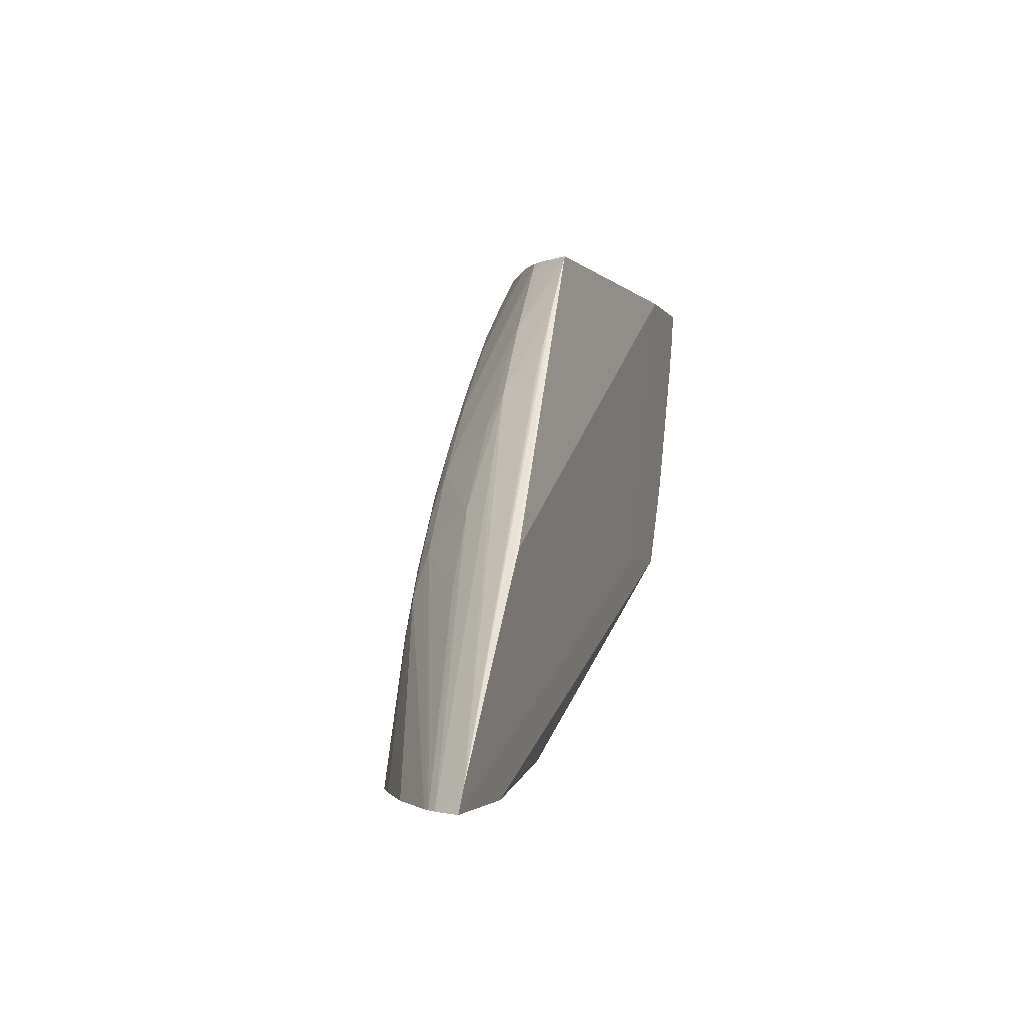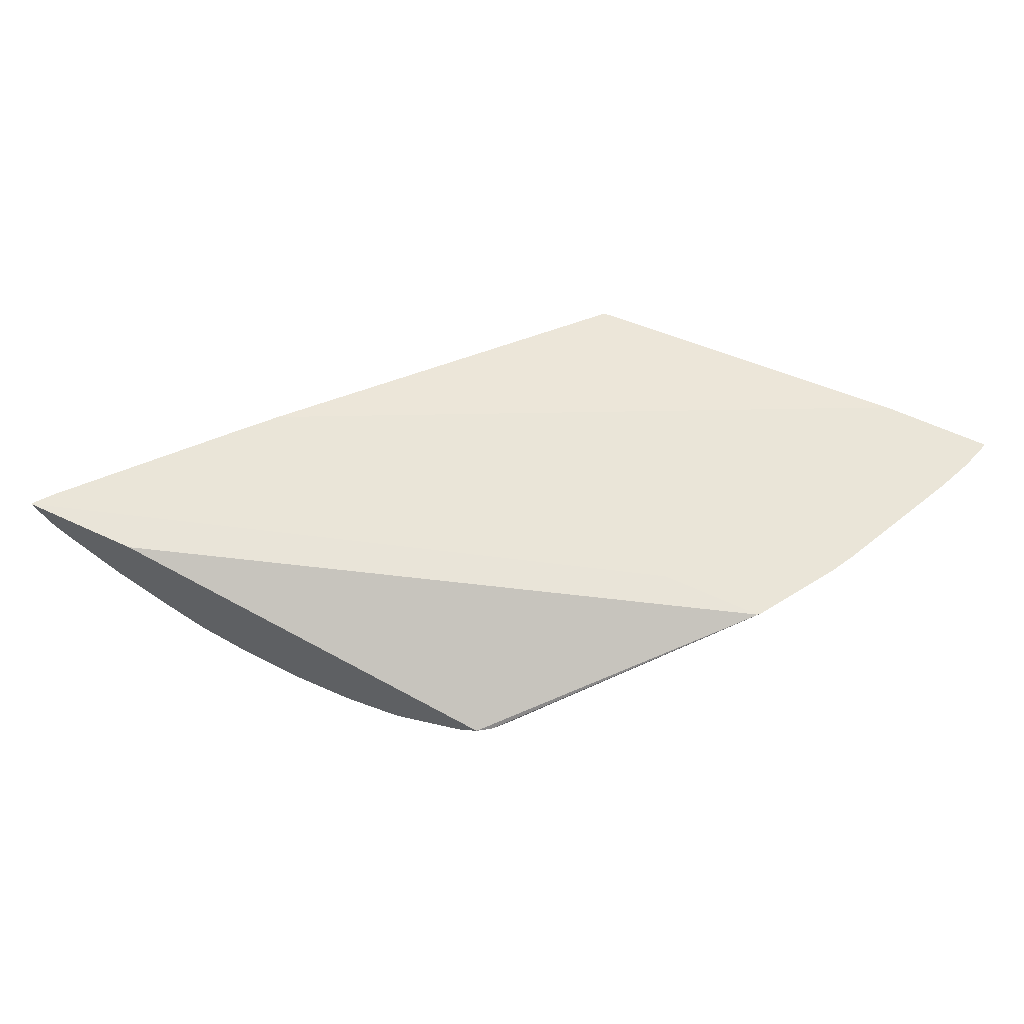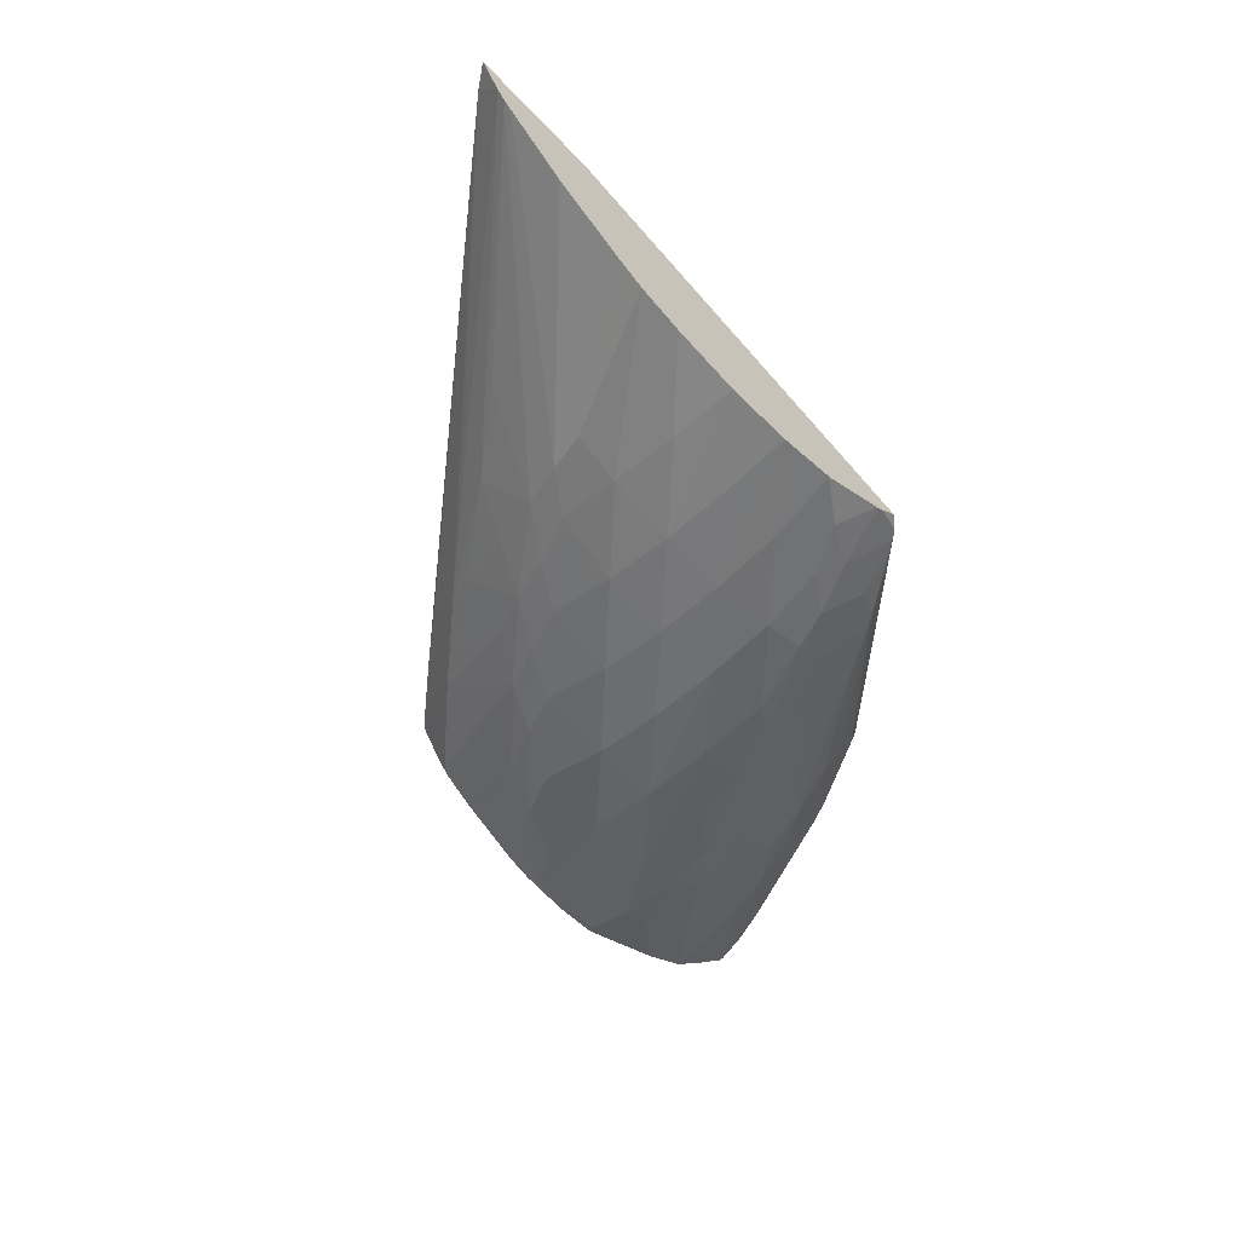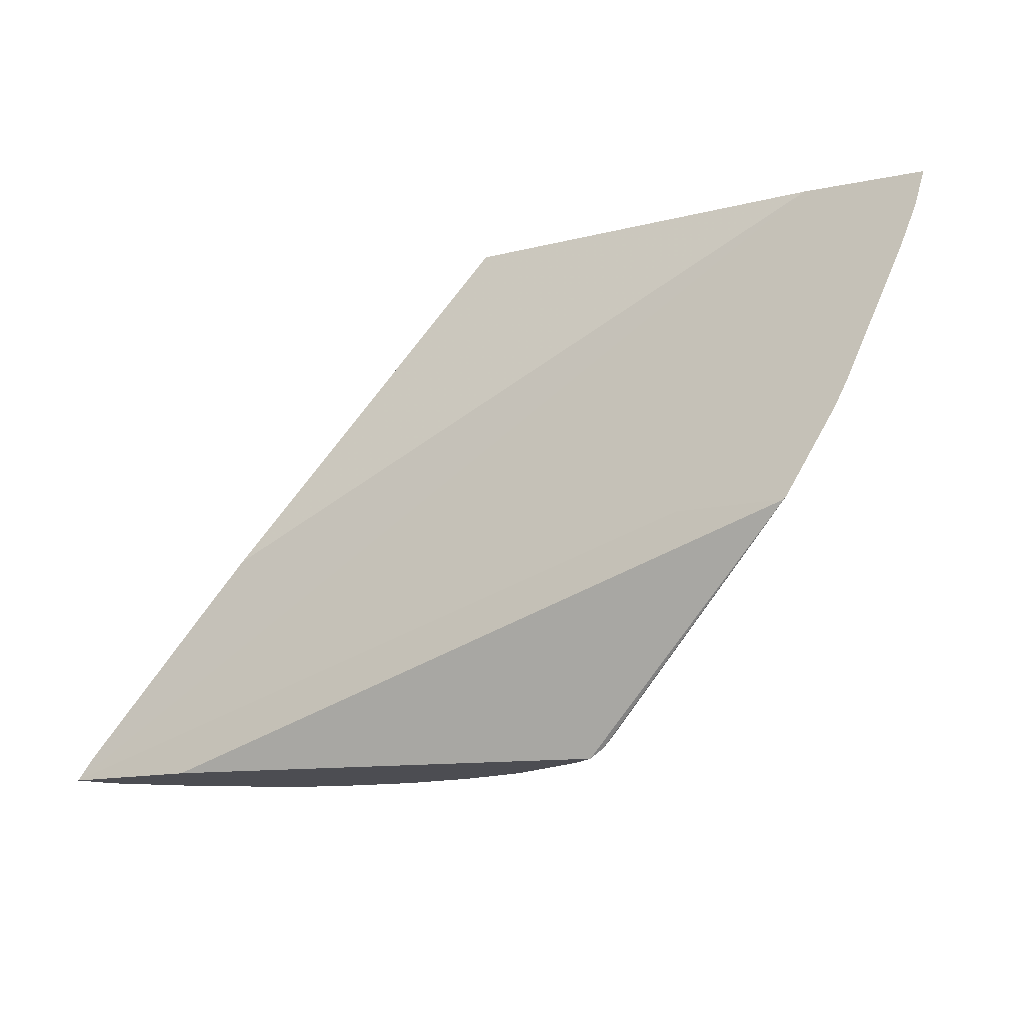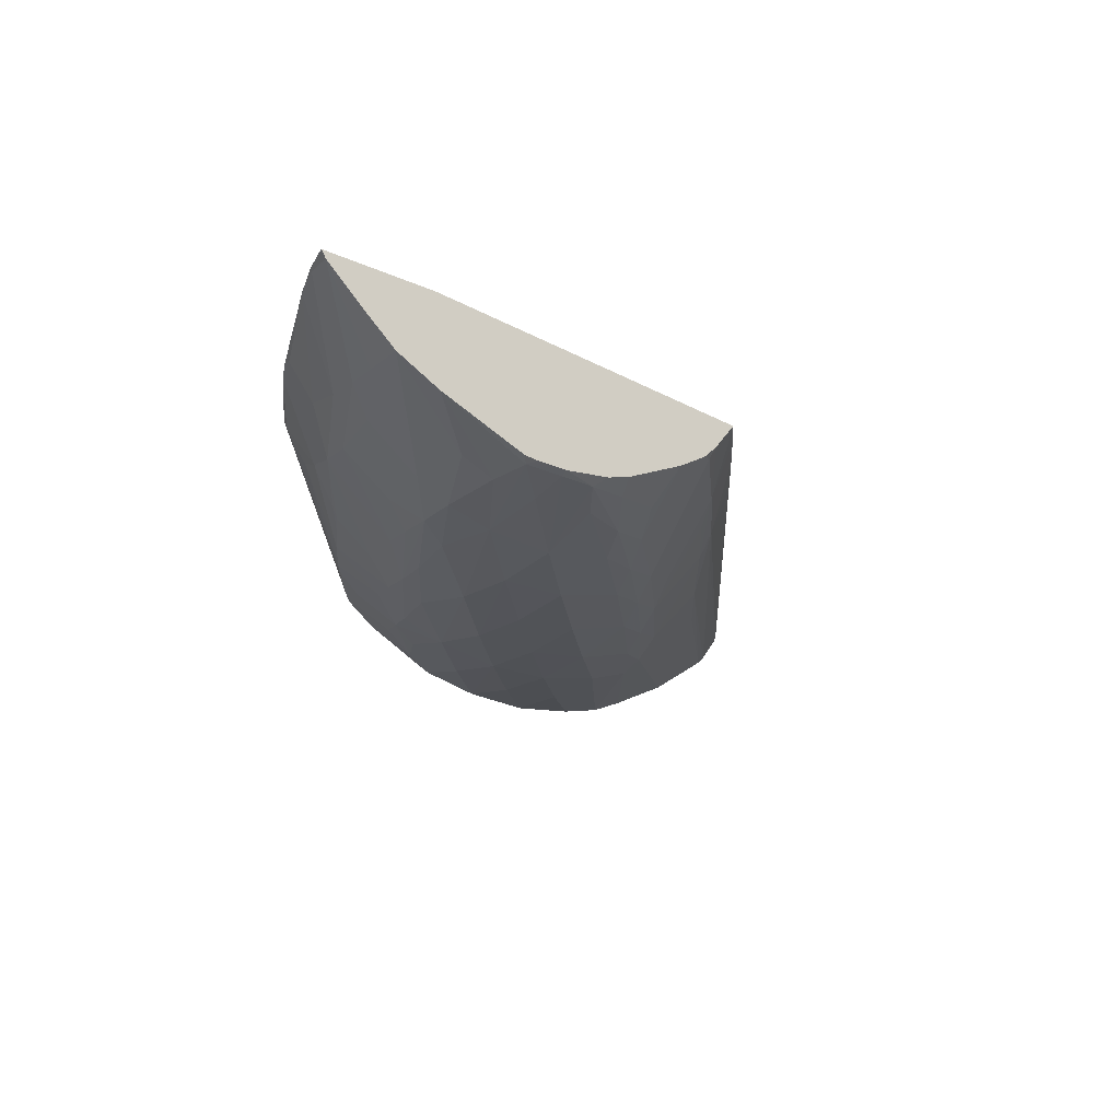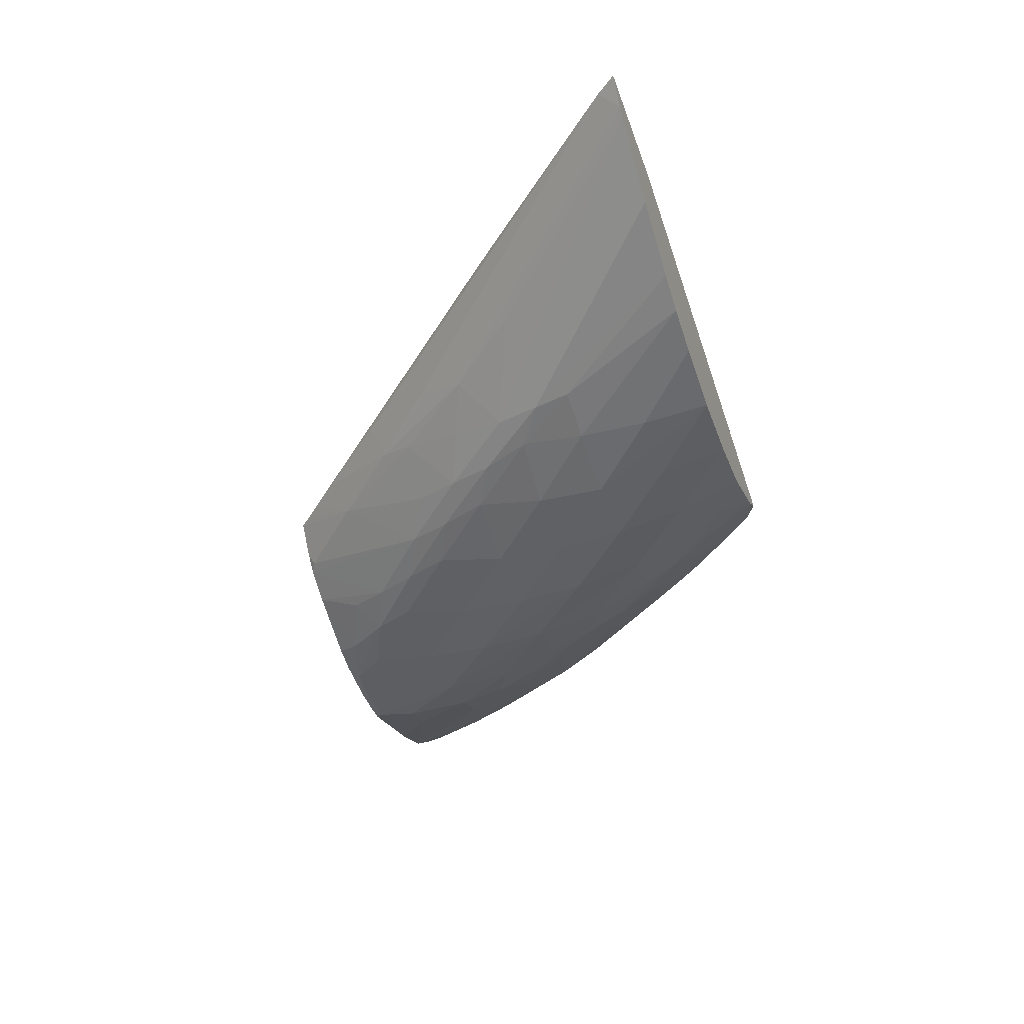
<metadata>
{"format":"obj","ext":"obj","renderer":"f3d","projection":"perspective","resolution":1024,"background":"white","views":[{"elev":-2.6,"azim":-74.8,"up":"+Y"},{"elev":59.3,"azim":25.8,"up":"+Z"},{"elev":-55.3,"azim":-47.6,"up":"+Z"},{"elev":-16.4,"azim":22.6,"up":"+Y"},{"elev":-21.6,"azim":141.9,"up":"+Z"},{"elev":-45.2,"azim":-70.9,"up":"+Z"}]}
</metadata>
<code>
v -0.011 0.1342 0.03466
v -0.01103 0.1341 0.03466
v -0.01107 0.1342 0.03456
v -0.01262 0.1342 0.03466
v -0.01114 0.1338 0.03466
v -0.01116 0.1338 0.03463
v -0.01222 0.1331 0.03378
v -0.01215 0.1336 0.03373
v -0.01157 0.1342 0.03411
v -0.01456 0.1299 0.03466
v -0.01749 0.1342 0.03429
v -0.0212 0.1299 0.03461
v -0.02165 0.1294 0.03461
v -0.02361 0.1272 0.03461
v -0.02382 0.1269 0.03461
v -0.01136 0.1332 0.03466
v -0.01234 0.1324 0.0339
v -0.01297 0.1317 0.03361
v -0.01268 0.1327 0.03354
v -0.01208 0.1342 0.03369
v -0.0135 0.1326 0.03301
v -0.01308 0.1299 0.03466
v -0.01716 0.1342 0.03389
v -0.01805 0.1332 0.03375
v -0.01767 0.134 0.03429
v -0.01782 0.1339 0.03429
v -0.01824 0.1334 0.03429
v -0.02354 0.1269 0.03424
v -0.01872 0.1328 0.03429
v -0.01912 0.1323 0.03429
v -0.01912 0.1323 0.03428
v -0.01897 0.1321 0.03379
v -0.01987 0.1311 0.03388
v -0.02207 0.1269 0.03461
v -0.01217 0.1315 0.03466
v -0.01211 0.1317 0.03459
v -0.01249 0.1317 0.03411
v -0.01312 0.131 0.03373
v -0.01437 0.1307 0.03298
v -0.01373 0.1316 0.0331
v -0.01272 0.1342 0.03336
v -0.01398 0.1326 0.03276
v -0.01351 0.1336 0.03297
v -0.01408 0.1319 0.03279
v -0.01304 0.13 0.03466
v -0.01622 0.1269 0.03355
v -0.01602 0.127 0.03355
v -0.01592 0.1271 0.03355
v -0.01696 0.1342 0.0337
v -0.01712 0.1341 0.03373
v -0.01789 0.132 0.0329
v -0.0185 0.1317 0.03311
v -0.01842 0.1325 0.03361
v -0.01916 0.1317 0.03362
v -0.01823 0.1334 0.03428
v -0.01871 0.1328 0.03428
v -0.02343 0.1269 0.03413
v -0.02012 0.1305 0.03361
v -0.01235 0.1311 0.03466
v -0.0133 0.1304 0.03391
v -0.01391 0.1299 0.03361
v -0.0141 0.1297 0.03355
v -0.01468 0.1297 0.03313
v -0.01461 0.1299 0.0331
v -0.01421 0.1313 0.03288
v -0.0149 0.1299 0.0329
v -0.01502 0.13 0.03278
v -0.01399 0.1336 0.03278
v -0.01408 0.1341 0.03281
v -0.01398 0.1342 0.03288
v -0.01458 0.1316 0.03266
v -0.01464 0.1326 0.03258
v -0.01485 0.1307 0.0327
v -0.01306 0.13 0.03456
v -0.01581 0.1273 0.03355
v -0.01648 0.1269 0.03334
v -0.01636 0.1276 0.03298
v -0.01691 0.133 0.0329
v -0.01653 0.1342 0.03344
v -0.01819 0.1314 0.03275
v -0.01883 0.131 0.03292
v -0.01725 0.1323 0.03275
v -0.01948 0.1307 0.03326
v -0.02332 0.1269 0.03405
v -0.02101 0.1294 0.03368
v -0.01973 0.1299 0.03297
v -0.01318 0.1299 0.03447
v -0.01343 0.1299 0.03415
v -0.01467 0.1288 0.03355
v -0.01464 0.1289 0.03355
v -0.01431 0.1294 0.03355
v -0.01521 0.1294 0.03289
v -0.0159 0.1288 0.03274
v -0.01521 0.1299 0.03273
v -0.01464 0.1336 0.03269
v -0.01464 0.1341 0.03281
v -0.01464 0.1342 0.03285
v -0.0142 0.1342 0.03286
v -0.01546 0.1307 0.0325
v -0.0156 0.1307 0.03245
v -0.0156 0.1317 0.0324
v -0.0156 0.1326 0.0325
v -0.01556 0.1297 0.03264
v -0.01522 0.128 0.03355
v -0.01565 0.1279 0.03333
v -0.01657 0.1269 0.03328
v -0.01607 0.1283 0.03283
v -0.0166 0.1269 0.03327
v -0.01701 0.1273 0.03281
v -0.01658 0.1336 0.03308
v -0.01627 0.1333 0.03277
v -0.01564 0.1342 0.03304
v -0.01581 0.1339 0.03292
v -0.0185 0.1307 0.03265
v -0.01909 0.1304 0.03277
v -0.01755 0.1317 0.03264
v -0.01658 0.1326 0.03266
v -0.02276 0.1273 0.03384
v -0.02247 0.1269 0.03347
v -0.01996 0.1293 0.03281
v -0.01506 0.1282 0.03355
v -0.01542 0.1288 0.03303
v -0.01657 0.1288 0.03252
v -0.01516 0.1341 0.03282
v -0.0153 0.1342 0.03294
v -0.01657 0.1297 0.03236
v -0.01657 0.1299 0.03235
v -0.01657 0.1307 0.03232
v -0.01657 0.1317 0.03241
v -0.01553 0.1336 0.03273
v -0.01546 0.1337 0.03275
v -0.01664 0.1279 0.03274
v -0.01756 0.1269 0.03278
v -0.01763 0.1269 0.03275
v -0.0176 0.1269 0.03275
v -0.01849 0.1299 0.03247
v -0.01943 0.1297 0.0327
v -0.01931 0.1299 0.03273
v -0.01753 0.1307 0.03239
v -0.02153 0.1269 0.033
v -0.02011 0.1288 0.03276
v -0.01753 0.1278 0.03252
v -0.01753 0.1288 0.03234
v -0.01753 0.1297 0.03231
v -0.0181 0.1269 0.03265
v -0.01849 0.1297 0.03243
v -0.01945 0.1288 0.03254
v -0.01829 0.1297 0.0324
v -0.02105 0.1269 0.03279
v -0.01849 0.1269 0.03257
v -0.01849 0.1278 0.0324
v -0.01849 0.1288 0.03235
v -0.01945 0.1278 0.03247
v -0.02041 0.1269 0.03264
v -0.01945 0.1269 0.03252
f 1 2 3
f 1 3 9
f 1 9 20
f 1 20 41
f 1 41 70
f 1 70 98
f 1 98 97
f 1 97 125
f 1 125 112
f 1 112 79
f 1 79 49
f 1 49 23
f 1 23 11
f 1 11 4
f 1 4 10
f 1 10 22
f 1 22 45
f 1 45 59
f 1 59 35
f 1 35 16
f 1 16 5
f 1 5 2
f 2 5 6
f 2 6 3
f 3 6 7
f 3 7 8
f 3 8 9
f 4 11 12
f 4 12 13
f 4 13 14
f 4 14 15
f 4 15 10
f 5 16 6
f 6 16 17
f 6 17 7
f 7 17 18
f 7 18 19
f 7 19 8
f 8 20 9
f 8 19 21
f 8 21 20
f 10 15 34
f 10 34 22
f 11 23 24
f 11 24 25
f 11 25 12
f 12 25 26
f 12 26 13
f 13 26 27
f 13 27 14
f 14 28 15
f 14 27 29
f 14 29 30
f 14 30 31
f 14 31 32
f 14 32 33
f 14 33 28
f 15 28 57
f 15 57 84
f 15 84 119
f 15 119 140
f 15 140 149
f 15 149 154
f 15 154 155
f 15 155 150
f 15 150 145
f 15 145 134
f 15 134 133
f 15 133 108
f 15 108 106
f 15 106 76
f 15 76 46
f 15 46 34
f 16 35 36
f 16 36 37
f 16 37 17
f 17 37 38
f 17 38 18
f 18 38 39
f 18 39 40
f 18 40 19
f 19 40 21
f 20 21 42
f 20 42 43
f 20 43 41
f 21 40 44
f 21 44 42
f 22 34 46
f 22 46 47
f 22 47 48
f 22 48 45
f 23 49 50
f 23 50 24
f 24 26 25
f 24 50 51
f 24 51 52
f 24 52 53
f 24 53 54
f 24 54 32
f 24 32 55
f 24 55 26
f 26 55 27
f 27 55 56
f 27 56 29
f 28 33 58
f 28 58 57
f 29 56 30
f 30 56 31
f 31 56 32
f 32 56 55
f 32 54 58
f 32 58 33
f 35 59 36
f 36 59 38
f 36 38 37
f 38 59 60
f 38 60 61
f 38 61 62
f 38 62 63
f 38 63 64
f 38 64 39
f 39 65 40
f 39 64 66
f 39 66 67
f 39 67 65
f 40 65 44
f 41 43 68
f 41 68 69
f 41 69 70
f 42 44 71
f 42 71 72
f 42 72 68
f 42 68 43
f 44 65 67
f 44 67 73
f 44 73 71
f 45 74 59
f 45 48 75
f 45 75 74
f 46 76 47
f 47 76 48
f 48 76 77
f 48 77 75
f 49 78 51
f 49 51 50
f 49 79 78
f 51 80 81
f 51 81 52
f 51 78 82
f 51 82 80
f 52 81 53
f 53 81 54
f 54 83 58
f 54 81 83
f 57 58 85
f 57 85 86
f 57 86 84
f 58 83 86
f 58 86 85
f 59 74 60
f 60 74 87
f 60 87 88
f 60 88 89
f 60 89 90
f 60 90 61
f 61 90 91
f 61 91 62
f 62 91 63
f 63 92 66
f 63 66 64
f 63 91 92
f 66 92 67
f 67 92 93
f 67 93 94
f 67 94 73
f 68 72 69
f 69 72 95
f 69 95 96
f 69 96 97
f 69 97 98
f 69 98 70
f 71 73 99
f 71 99 100
f 71 100 72
f 72 100 101
f 72 101 102
f 72 102 95
f 73 94 103
f 73 103 99
f 74 75 104
f 74 104 87
f 75 77 105
f 75 105 104
f 76 106 77
f 77 107 105
f 77 106 108
f 77 108 109
f 77 109 107
f 78 79 110
f 78 110 111
f 78 111 82
f 79 112 113
f 79 113 110
f 80 114 115
f 80 115 81
f 80 82 116
f 80 116 114
f 81 115 86
f 81 86 83
f 82 111 117
f 82 117 116
f 84 86 118
f 84 118 119
f 86 120 118
f 86 115 120
f 87 104 121
f 87 121 88
f 88 121 89
f 89 121 122
f 89 122 92
f 89 92 90
f 90 92 91
f 92 122 107
f 92 107 93
f 93 103 94
f 93 107 123
f 93 123 103
f 95 102 96
f 96 102 124
f 96 124 97
f 97 124 125
f 99 103 100
f 100 103 123
f 100 123 126
f 100 126 101
f 101 126 127
f 101 127 128
f 101 128 129
f 101 129 102
f 102 129 117
f 102 117 130
f 102 130 131
f 102 131 124
f 104 105 121
f 105 107 122
f 105 122 121
f 107 109 132
f 107 132 123
f 108 133 109
f 109 133 134
f 109 134 135
f 109 135 132
f 110 113 111
f 111 113 124
f 111 124 131
f 111 131 130
f 111 130 117
f 112 125 113
f 113 125 124
f 114 136 137
f 114 137 138
f 114 138 115
f 114 116 139
f 114 139 136
f 115 138 120
f 116 117 129
f 116 129 139
f 118 120 119
f 119 120 140
f 120 138 137
f 120 137 141
f 120 141 140
f 123 132 142
f 123 142 143
f 123 143 126
f 126 143 144
f 126 144 127
f 127 144 128
f 128 144 129
f 129 144 139
f 132 135 142
f 134 142 135
f 134 145 142
f 136 139 146
f 136 146 137
f 137 146 147
f 137 147 141
f 139 144 148
f 139 148 146
f 140 141 149
f 141 147 149
f 142 145 150
f 142 150 143
f 143 150 151
f 143 151 152
f 143 152 144
f 144 152 148
f 146 148 152
f 146 152 147
f 147 153 149
f 147 152 153
f 149 153 154
f 150 155 151
f 151 155 152
f 152 155 153
f 153 155 154

</code>
